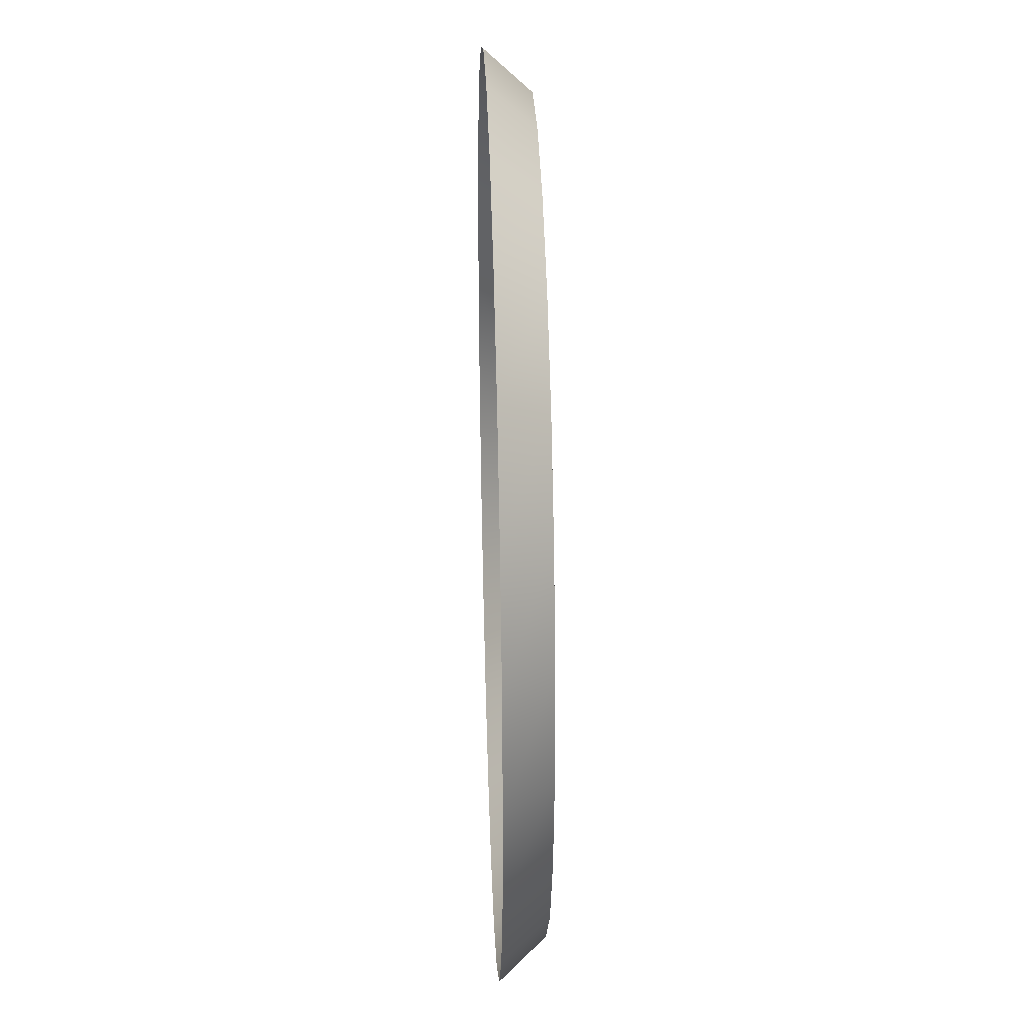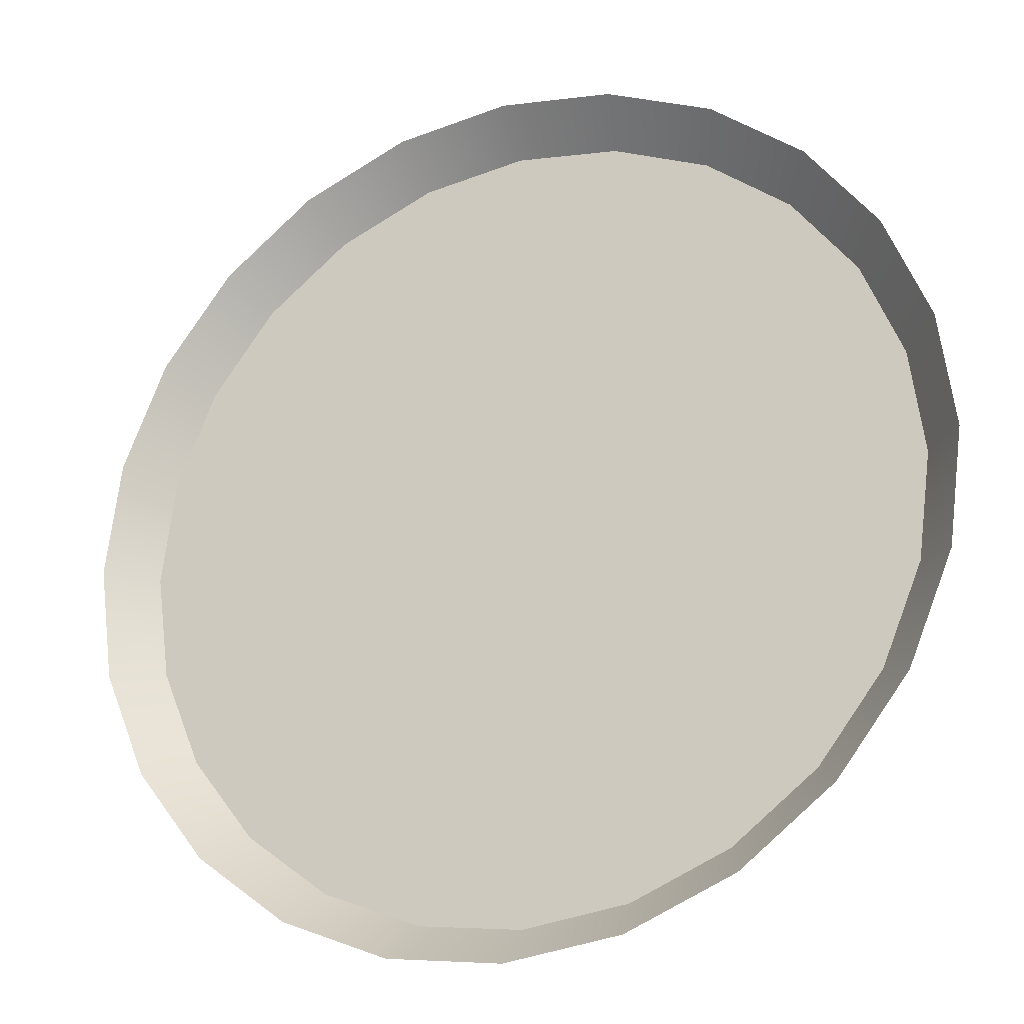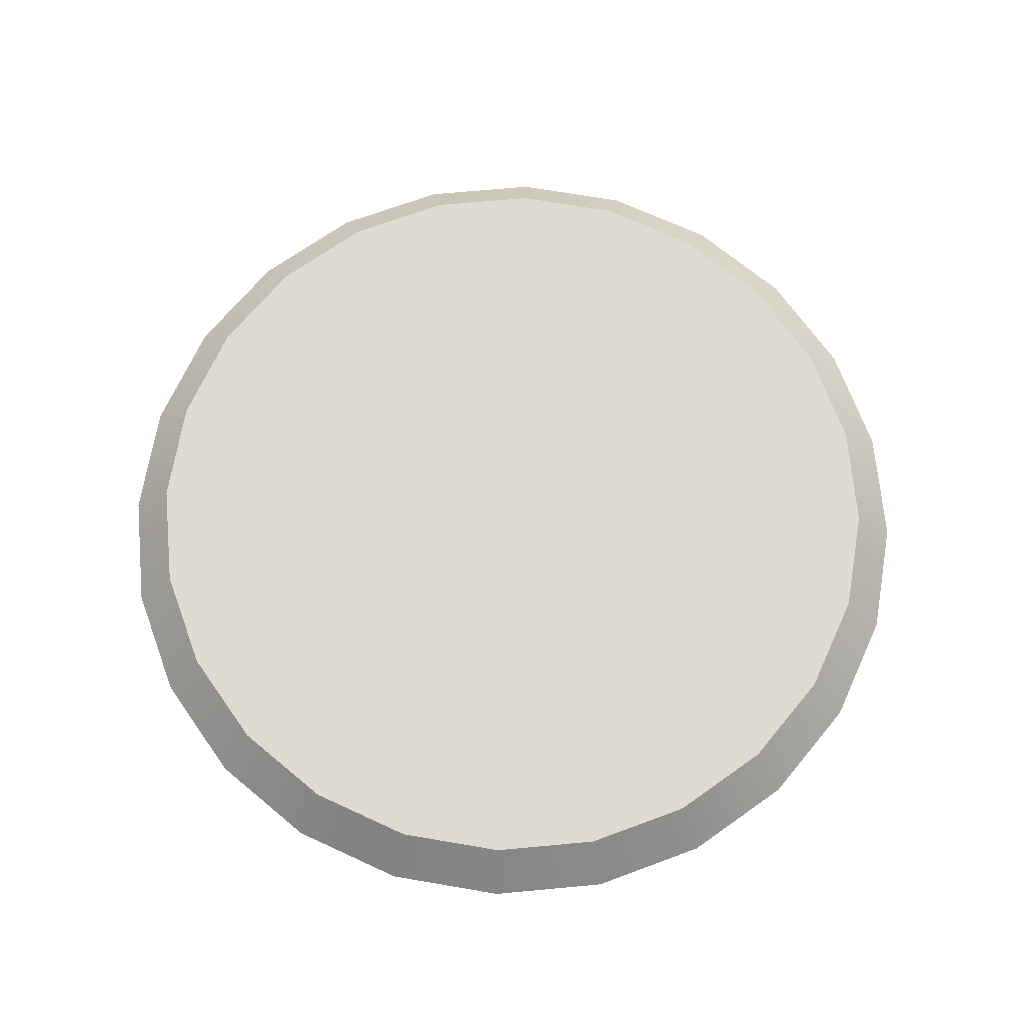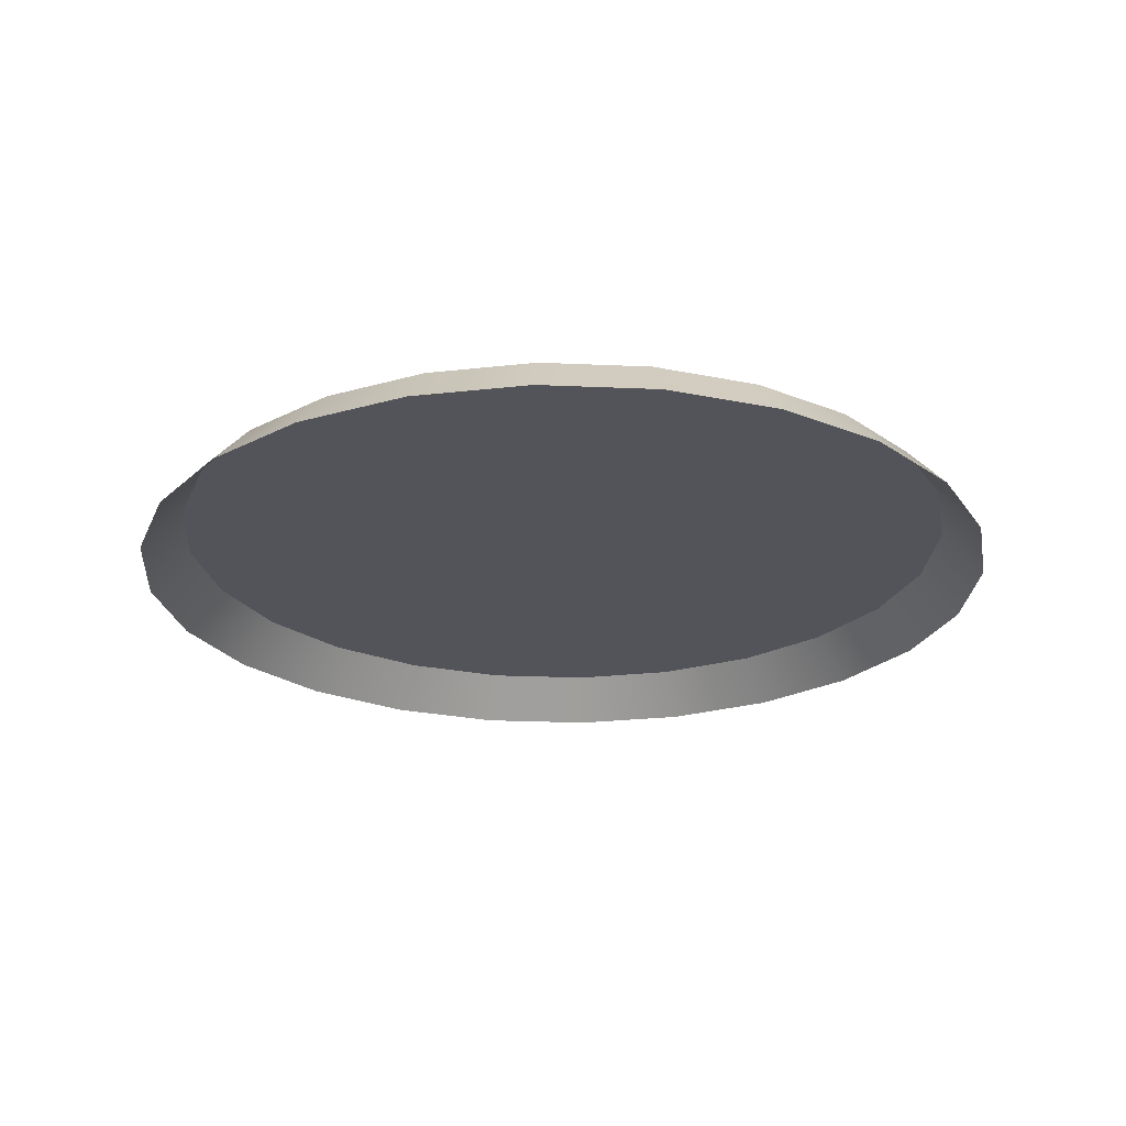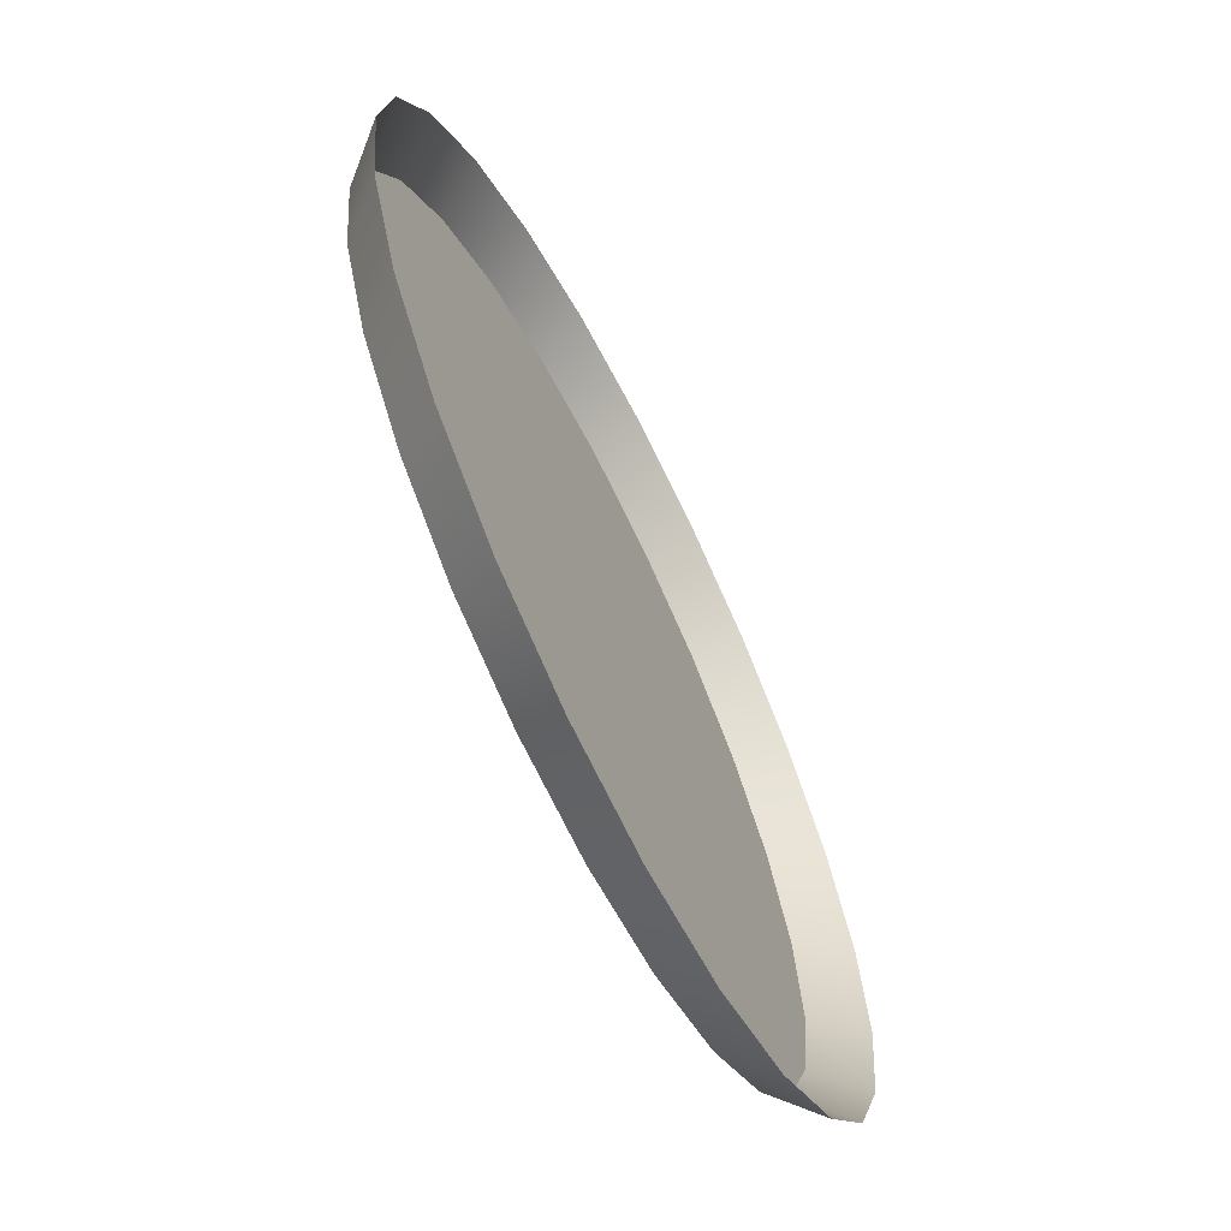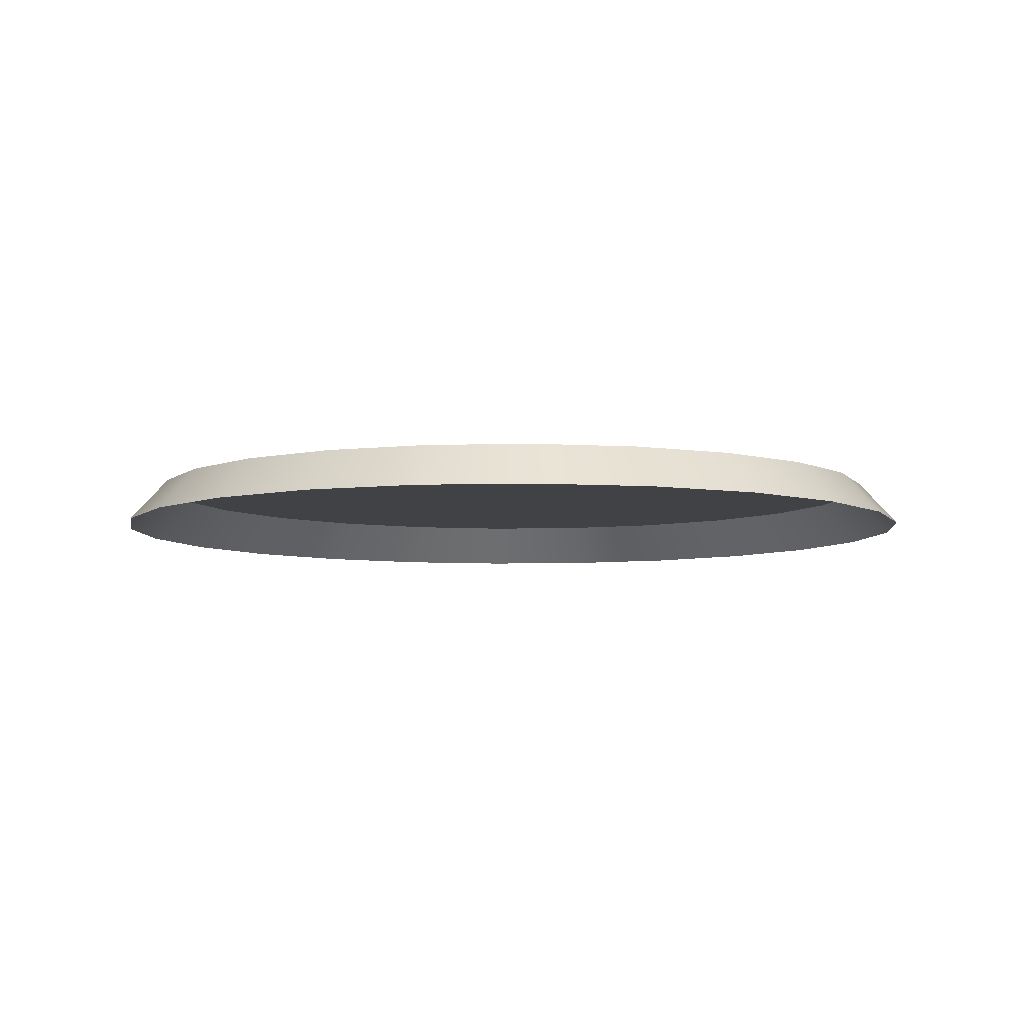
<metadata>
{"format":"obj","ext":"obj","renderer":"f3d","projection":"perspective","resolution":1024,"background":"white","views":[{"elev":33.9,"azim":88.1,"up":"+Z"},{"elev":-23.2,"azim":23.4,"up":"+Z"},{"elev":70.0,"azim":32.2,"up":"+Y"},{"elev":-23.7,"azim":153.3,"up":"+Y"},{"elev":-66.6,"azim":-63.4,"up":"+Z"},{"elev":-6.4,"azim":147.1,"up":"+Y"}]}
</metadata>
<code>
o manhole
v 3.477 0.33 0.9317
v 0 0.33 -0
v 3.96 -0.06681 0
v 3.6 0.33 -0
v 3.825 -0.06681 -1.025
v 3.477 0.33 -0.9317
v 3.429 -0.06681 -1.98
v 3.118 0.33 -1.8
v 2.8 -0.06681 -2.8
v 2.546 0.33 -2.546
v 1.98 -0.06681 -3.429
v 1.8 0.33 -3.118
v 1.025 -0.06681 -3.825
v 0.9317 0.33 -3.477
v 0 -0.06681 -3.96
v 0 0.33 -3.6
v -1.025 -0.06681 -3.825
v -0.9317 0.33 -3.477
v -1.98 -0.06681 -3.429
v -1.8 0.33 -3.118
v -2.8 -0.06681 -2.8
v -2.546 0.33 -2.546
v -3.429 -0.06681 -1.98
v -3.118 0.33 -1.8
v -3.825 -0.06681 -1.025
v -3.477 0.33 -0.9317
v -3.96 -0.06681 0
v -3.6 0.33 -0
v -3.825 -0.06681 1.025
v -3.477 0.33 0.9317
v -3.429 -0.06681 1.98
v -3.118 0.33 1.8
v -2.8 -0.06681 2.8
v -2.546 0.33 2.546
v -1.98 -0.06681 3.429
v -1.8 0.33 3.118
v -1.025 -0.06681 3.825
v -0.9317 0.33 3.477
v -0 -0.06681 3.96
v -0 0.33 3.6
v 1.025 -0.06681 3.825
v 0.9317 0.33 3.477
v 1.98 -0.06681 3.429
v 1.8 0.33 3.118
v 2.8 -0.06681 2.8
v 2.546 0.33 2.546
v 3.429 -0.06681 1.98
v 3.118 0.33 1.8
v 3.825 -0.06681 1.025
f 4 2 1
f 5 6 4 3
f 6 2 4
f 3 4 1 49
f 7 8 6 5
f 8 2 6
f 1 2 48
f 9 10 8 7
f 10 2 8
f 49 1 48 47
f 11 12 10 9
f 12 2 10
f 48 2 46
f 13 14 12 11
f 14 2 12
f 47 48 46 45
f 15 16 14 13
f 16 2 14
f 46 2 44
f 17 18 16 15
f 18 2 16
f 45 46 44 43
f 19 20 18 17
f 20 2 18
f 44 2 42
f 21 22 20 19
f 22 2 20
f 43 44 42 41
f 23 24 22 21
f 24 2 22
f 42 2 40
f 25 26 24 23
f 26 2 24
f 41 42 40 39
f 27 28 26 25
f 28 2 26
f 40 2 38
f 29 30 28 27
f 30 2 28
f 39 40 38 37
f 31 32 30 29
f 32 2 30
f 38 2 36
f 33 34 32 31
f 34 2 32
f 37 38 36 35
f 35 36 34 33
f 36 2 34

</code>
